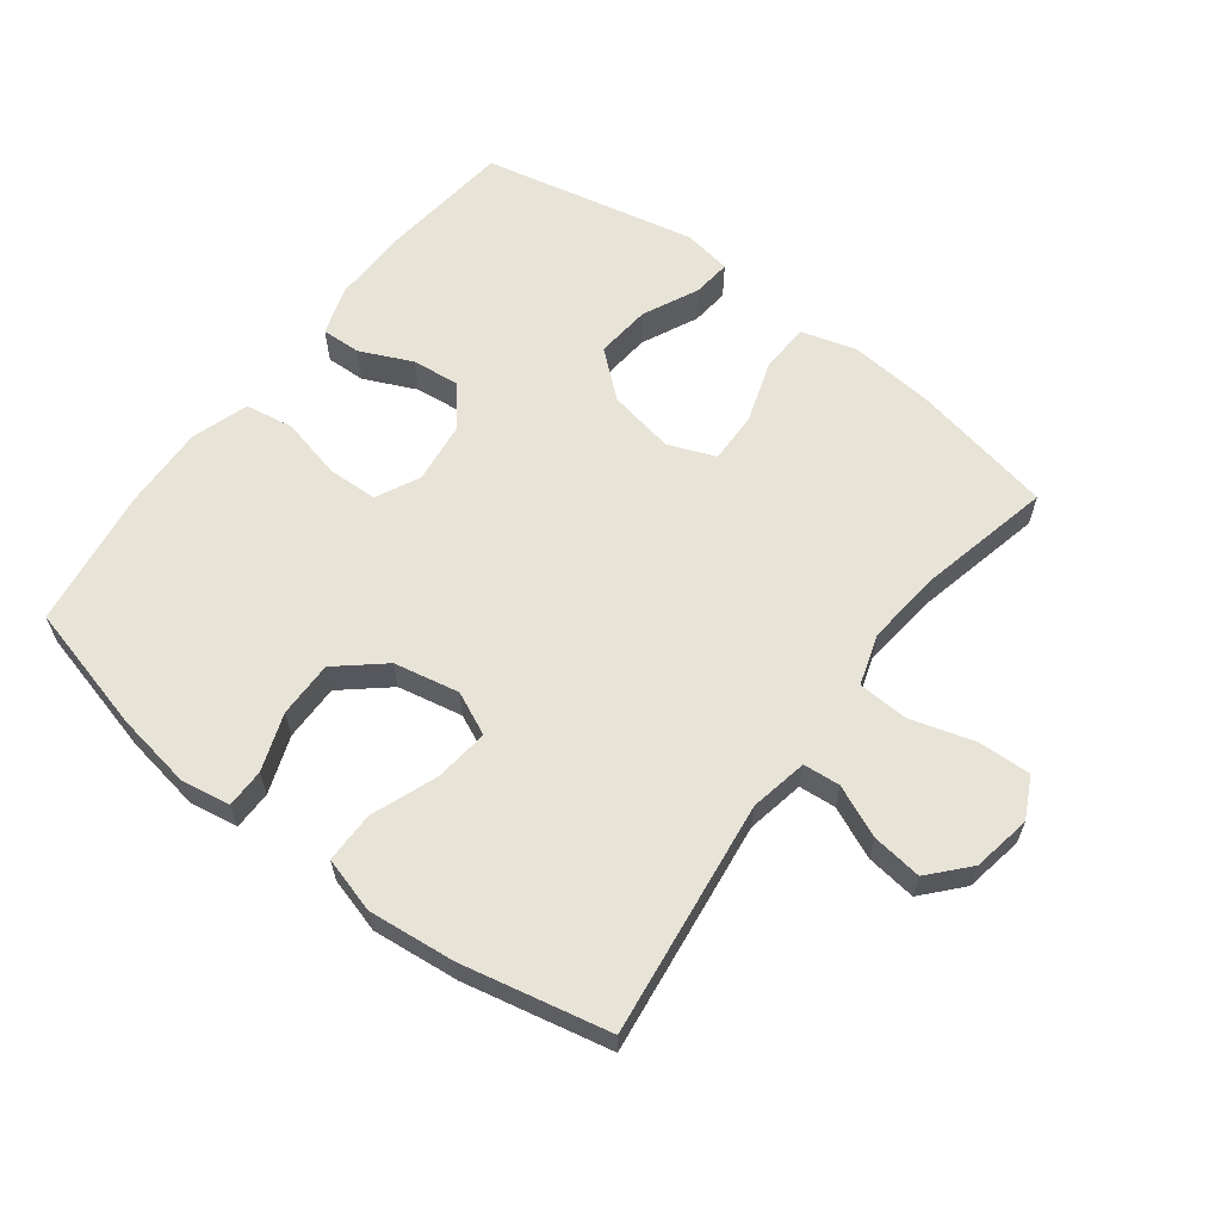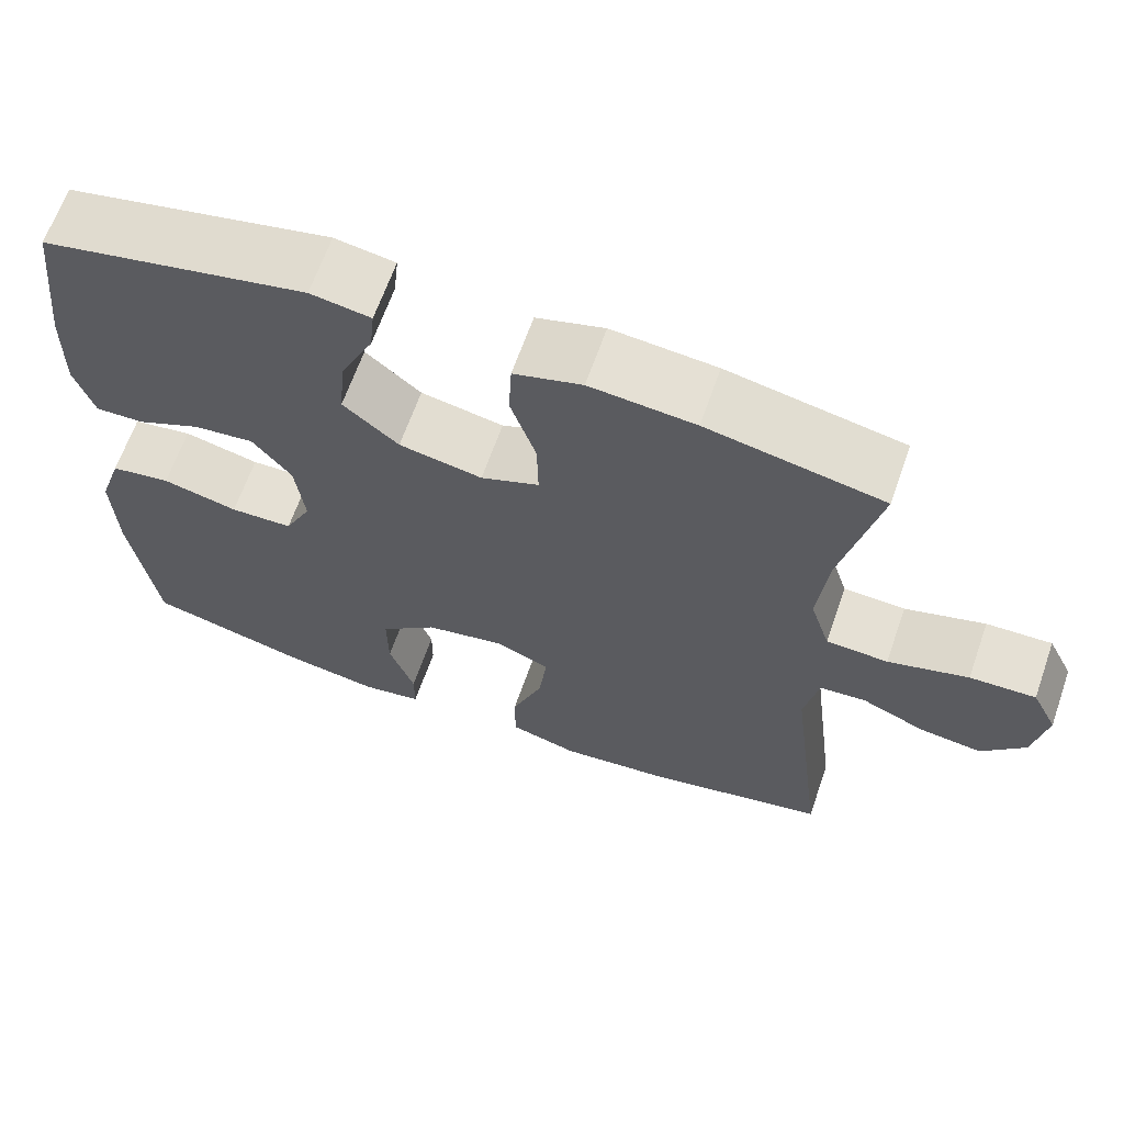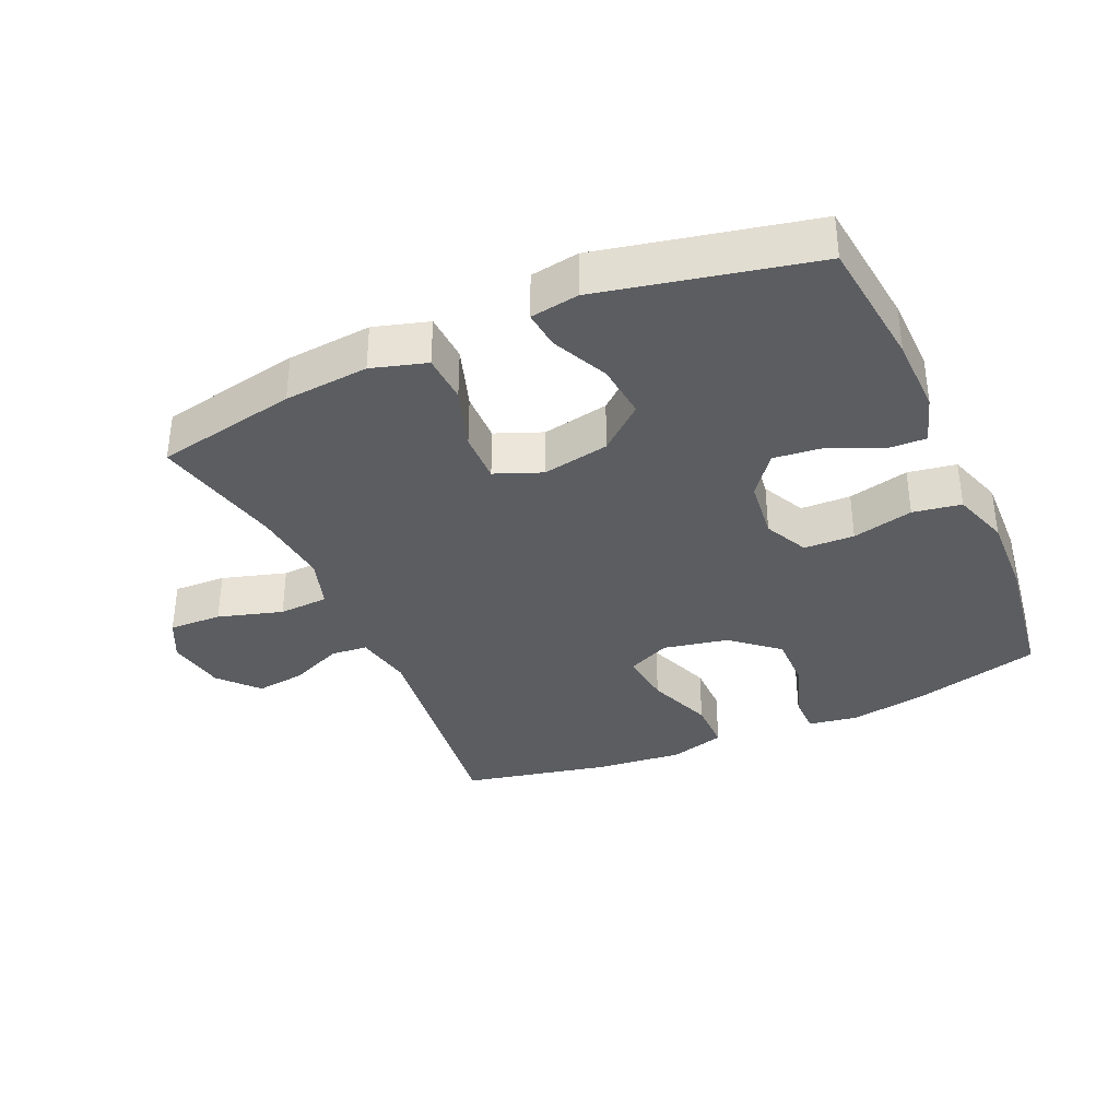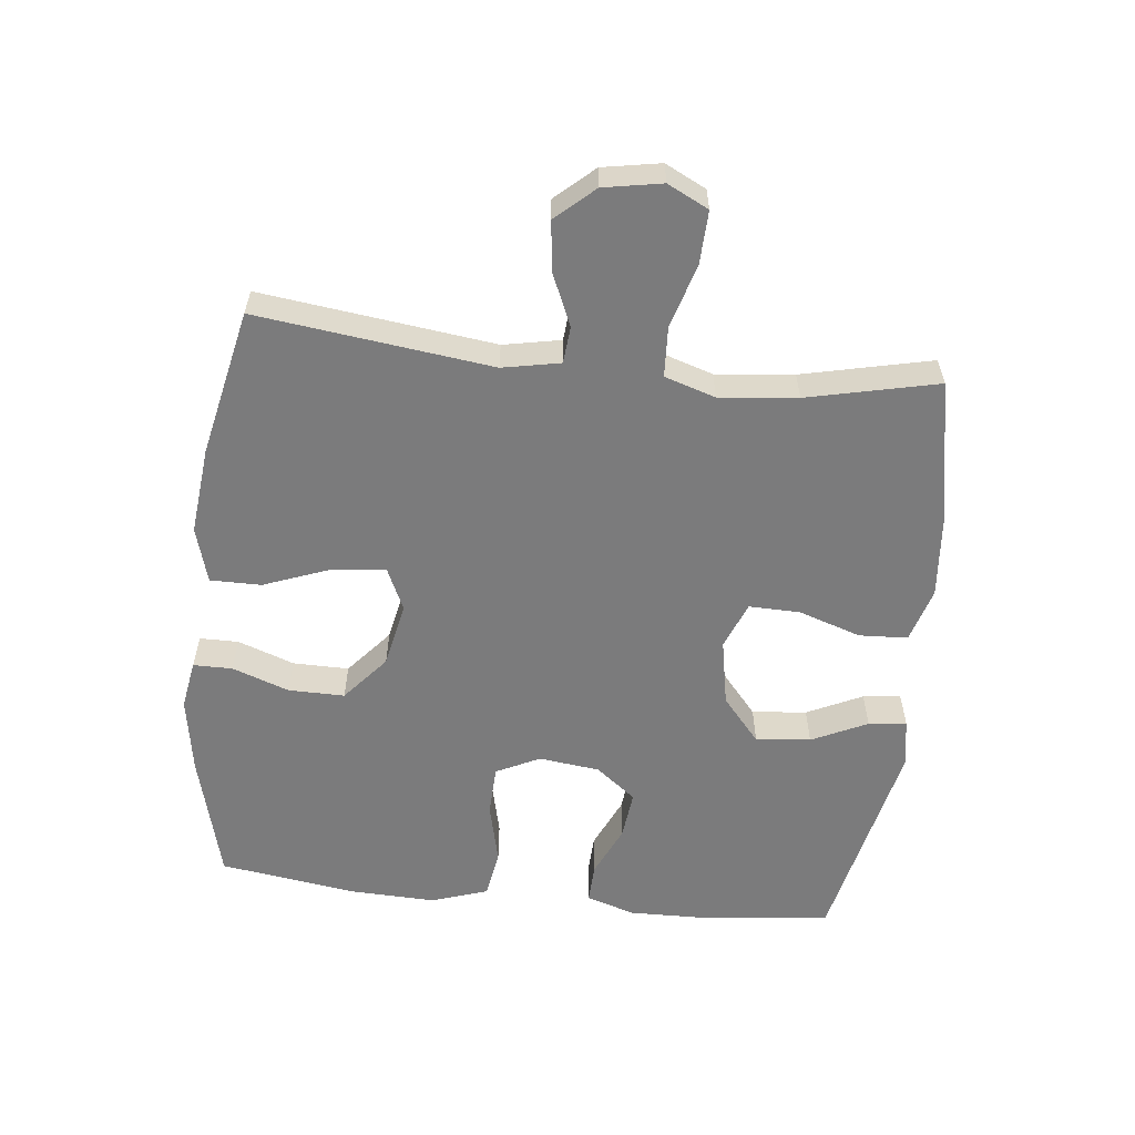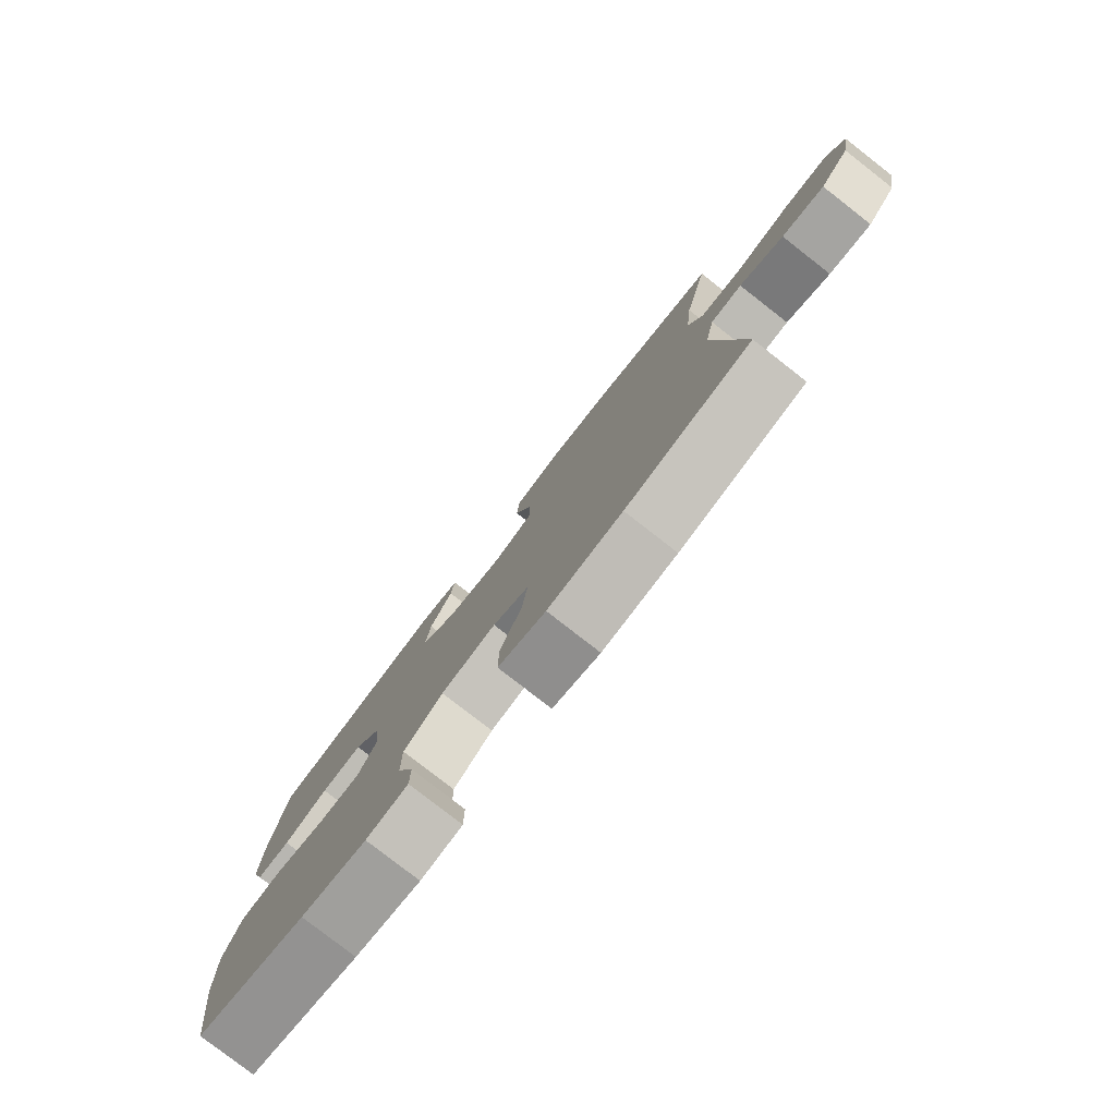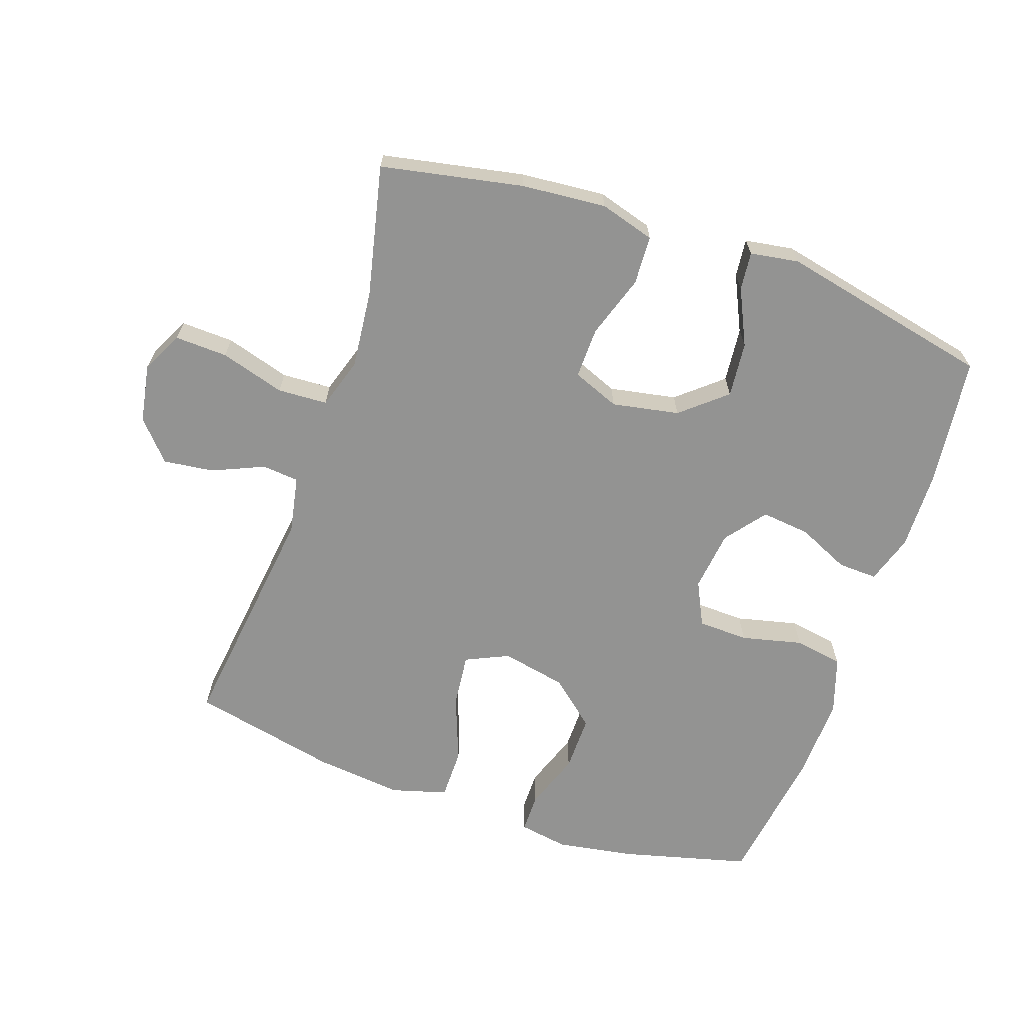
<metadata>
{"format":"obj","ext":"obj","renderer":"f3d","projection":"perspective","resolution":1024,"background":"white","views":[{"elev":62.1,"azim":-142.9,"up":"+Y"},{"elev":65.0,"azim":-160.7,"up":"+Z"},{"elev":-35.9,"azim":23.9,"up":"+Y"},{"elev":-58.4,"azim":-96.3,"up":"+Y"},{"elev":-79.7,"azim":-127.9,"up":"+Z"},{"elev":-66.6,"azim":-19.1,"up":"+Y"}]}
</metadata>
<code>
o path3110
v 0.5594 0.0375 -0.2823
v 0.5638 0.0375 -0.1521
v 0.5345 0.0375 -0.06375
v 0.4594 0.0375 -0.05154
v 0.3648 0.0375 -0.07423
v 0.2866 0.0375 -0.07177
v 0.2534 0.0375 -0.003866
v 0.2649 0.0375 0.09058
v 0.3135 0.0375 0.1529
v 0.3887 0.0375 0.1447
v 0.469 0.0375 0.1082
v 0.5299 0.0375 0.106
v 0.5541 0.0375 0.1815
v 0.5515 0.0375 0.3015
v 0.5282 0.0375 0.5041
v 0.1977 0.0375 0.5752
v 0.1224 0.0375 0.563
v 0.1288 0.0375 0.5038
v 0.1697 0.0375 0.4174
v 0.1782 0.0375 0.3321
v 0.1089 0.0375 0.2733
v 0.005264 0.0375 0.2536
v -0.06747 0.0375 0.2825
v -0.06582 0.0375 0.3614
v -0.03389 0.0375 0.4586
v -0.03768 0.0375 0.5342
v -0.1229 0.0375 0.5591
v -0.2541 0.0375 0.5475
v -0.4737 0.0375 0.5041
v -0.4279 0.0375 0.3019
v -0.4152 0.0375 0.181
v -0.4401 0.0375 0.1022
v -0.5174 0.0375 0.09812
v -0.6174 0.0375 0.1275
v -0.6994 0.0375 0.1304
v -0.7311 0.0375 0.06696
v -0.7147 0.0375 -0.02395
v -0.661 0.0375 -0.08356
v -0.5831 0.0375 -0.07375
v -0.5033 0.0375 -0.03883
v -0.446 0.0375 -0.04376
v -0.4284 0.0375 -0.1331
v -0.4737 0.0375 -0.4976
v -0.2461 0.0375 -0.5463
v -0.1109 0.0375 -0.5604
v -0.02469 0.0375 -0.5356
v -0.02478 0.0375 -0.4565
v -0.06381 0.0375 -0.3539
v -0.07328 0.0375 -0.2705
v -0.006748 0.0375 -0.2398
v 0.09409 0.0375 -0.26
v 0.1655 0.0375 -0.3207
v 0.1647 0.0375 -0.4081
v 0.1333 0.0375 -0.4964
v 0.1336 0.0375 -0.5569
v 0.2094 0.0375 -0.5695
v 0.3283 0.0375 -0.5497
v 0.5282 0.0375 -0.4976
v 0.5594 -0.0375 -0.2823
v 0.5638 -0.0375 -0.1521
v 0.5345 -0.0375 -0.06375
v 0.4594 -0.0375 -0.05154
v 0.3648 -0.0375 -0.07423
v 0.2866 -0.0375 -0.07177
v 0.2534 -0.0375 -0.003866
v 0.2649 -0.0375 0.09058
v 0.3135 -0.0375 0.1529
v 0.3887 -0.0375 0.1447
v 0.469 -0.0375 0.1082
v 0.5299 -0.0375 0.106
v 0.5541 -0.0375 0.1815
v 0.5515 -0.0375 0.3015
v 0.5282 -0.0375 0.5041
v 0.1977 -0.0375 0.5752
v 0.1224 -0.0375 0.563
v 0.1288 -0.0375 0.5038
v 0.1697 -0.0375 0.4174
v 0.1782 -0.0375 0.3321
v 0.1089 -0.0375 0.2733
v 0.005264 -0.0375 0.2536
v -0.06747 -0.0375 0.2825
v -0.06582 -0.0375 0.3614
v -0.03389 -0.0375 0.4586
v -0.03768 -0.0375 0.5342
v -0.1229 -0.0375 0.5591
v -0.2541 -0.0375 0.5475
v -0.4737 -0.0375 0.5041
v -0.4279 -0.0375 0.3019
v -0.4152 -0.0375 0.181
v -0.4401 -0.0375 0.1022
v -0.5174 -0.0375 0.09812
v -0.6174 -0.0375 0.1275
v -0.6994 -0.0375 0.1304
v -0.7311 -0.0375 0.06696
v -0.7147 -0.0375 -0.02395
v -0.661 -0.0375 -0.08356
v -0.5831 -0.0375 -0.07375
v -0.5033 -0.0375 -0.03883
v -0.446 -0.0375 -0.04376
v -0.4284 -0.0375 -0.1331
v -0.4737 -0.0375 -0.4976
v -0.2461 -0.0375 -0.5463
v -0.1109 -0.0375 -0.5604
v -0.02469 -0.0375 -0.5356
v -0.02478 -0.0375 -0.4565
v -0.06381 -0.0375 -0.3539
v -0.07328 -0.0375 -0.2705
v -0.006748 -0.0375 -0.2398
v 0.09409 -0.0375 -0.26
v 0.1655 -0.0375 -0.3207
v 0.1647 -0.0375 -0.4081
v 0.1333 -0.0375 -0.4964
v 0.1336 -0.0375 -0.5569
v 0.2094 -0.0375 -0.5695
v 0.3283 -0.0375 -0.5497
v 0.5282 -0.0375 -0.4976
v 0.1977 0.0375 0.5752
v 0.1224 0.0375 0.563
v 0.1224 0.0375 0.563
v 0.1288 0.0375 0.5038
v -0.03768 0.0375 0.5342
v -0.03768 0.0375 0.5342
v -0.1229 0.0375 0.5591
v -0.2541 0.0375 0.5475
v -0.03389 0.0375 0.4586
v 0.5282 0.0375 0.5041
v 0.5282 0.0375 0.5041
v -0.4737 0.0375 0.5041
v -0.4737 0.0375 0.5041
v 0.1697 0.0375 0.4174
v -0.06582 0.0375 0.3614
v 0.1782 0.0375 0.3321
v -0.4279 0.0375 0.3019
v 0.5515 0.0375 0.3015
v -0.06747 0.0375 0.2825
v -0.06747 0.0375 0.2825
v 0.1089 0.0375 0.2733
v -0.4152 0.0375 0.181
v 0.5541 0.0375 0.1815
v 0.005264 0.0375 0.2536
v 0.5299 0.0375 0.106
v 0.5299 0.0375 0.106
v 0.3135 0.0375 0.1529
v 0.3887 0.0375 0.1447
v -0.4401 0.0375 0.1022
v -0.4401 0.0375 0.1022
v 0.2649 0.0375 0.09058
v 0.469 0.0375 0.1082
v -0.6174 0.0375 0.1275
v -0.6994 0.0375 0.1304
v -0.6994 0.0375 0.1304
v -0.7311 0.0375 0.06696
v -0.5174 0.0375 0.09812
v 0.2534 0.0375 -0.003866
v -0.7147 0.0375 -0.02395
v 0.2866 0.0375 -0.07177
v 0.2866 0.0375 -0.07177
v -0.661 0.0375 -0.08356
v -0.5033 0.0375 -0.03883
v -0.446 0.0375 -0.04376
v -0.446 0.0375 -0.04376
v -0.5831 0.0375 -0.07375
v -0.4284 0.0375 -0.1331
v 0.5345 0.0375 -0.06375
v 0.5345 0.0375 -0.06375
v 0.4594 0.0375 -0.05154
v 0.3648 0.0375 -0.07423
v 0.5638 0.0375 -0.1521
v 0.5594 0.0375 -0.2823
v -0.006748 0.0375 -0.2398
v 0.09409 0.0375 -0.26
v -0.07328 0.0375 -0.2705
v -0.07328 0.0375 -0.2705
v 0.1655 0.0375 -0.3207
v -0.06381 0.0375 -0.3539
v 0.1647 0.0375 -0.4081
v -0.02478 0.0375 -0.4565
v 0.1333 0.0375 -0.4964
v -0.02469 0.0375 -0.5356
v -0.02469 0.0375 -0.5356
v -0.4737 0.0375 -0.4976
v -0.4737 0.0375 -0.4976
v 0.5282 0.0375 -0.4976
v 0.5282 0.0375 -0.4976
v 0.1336 0.0375 -0.5569
v 0.1336 0.0375 -0.5569
v -0.2461 0.0375 -0.5463
v 0.3283 0.0375 -0.5497
v -0.1109 0.0375 -0.5604
v 0.2094 0.0375 -0.5695
v 0.1977 -0.0375 0.5752
v 0.1224 -0.0375 0.563
v 0.1224 -0.0375 0.563
v 0.1288 -0.0375 0.5038
v -0.03768 -0.0375 0.5342
v -0.03768 -0.0375 0.5342
v -0.1229 -0.0375 0.5591
v -0.2541 -0.0375 0.5475
v -0.03389 -0.0375 0.4586
v 0.5282 -0.0375 0.5041
v 0.5282 -0.0375 0.5041
v -0.4737 -0.0375 0.5041
v -0.4737 -0.0375 0.5041
v 0.1697 -0.0375 0.4174
v -0.06582 -0.0375 0.3614
v 0.1782 -0.0375 0.3321
v -0.4279 -0.0375 0.3019
v 0.5515 -0.0375 0.3015
v -0.06747 -0.0375 0.2825
v -0.06747 -0.0375 0.2825
v 0.1089 -0.0375 0.2733
v -0.4152 -0.0375 0.181
v 0.5541 -0.0375 0.1815
v 0.005264 -0.0375 0.2536
v 0.5299 -0.0375 0.106
v 0.5299 -0.0375 0.106
v 0.3135 -0.0375 0.1529
v 0.3887 -0.0375 0.1447
v -0.4401 -0.0375 0.1022
v -0.4401 -0.0375 0.1022
v 0.2649 -0.0375 0.09058
v 0.469 -0.0375 0.1082
v -0.6174 -0.0375 0.1275
v -0.6994 -0.0375 0.1304
v -0.6994 -0.0375 0.1304
v -0.7311 -0.0375 0.06696
v -0.5174 -0.0375 0.09812
v 0.2534 -0.0375 -0.003866
v -0.7147 -0.0375 -0.02395
v 0.2866 -0.0375 -0.07177
v 0.2866 -0.0375 -0.07177
v -0.661 -0.0375 -0.08356
v -0.5033 -0.0375 -0.03883
v -0.446 -0.0375 -0.04376
v -0.446 -0.0375 -0.04376
v -0.5831 -0.0375 -0.07375
v -0.4284 -0.0375 -0.1331
v 0.5345 -0.0375 -0.06375
v 0.5345 -0.0375 -0.06375
v 0.4594 -0.0375 -0.05154
v 0.3648 -0.0375 -0.07423
v 0.5638 -0.0375 -0.1521
v 0.5594 -0.0375 -0.2823
v -0.006748 -0.0375 -0.2398
v 0.09409 -0.0375 -0.26
v -0.07328 -0.0375 -0.2705
v -0.07328 -0.0375 -0.2705
v 0.1655 -0.0375 -0.3207
v -0.06381 -0.0375 -0.3539
v 0.1647 -0.0375 -0.4081
v -0.02478 -0.0375 -0.4565
v 0.1333 -0.0375 -0.4964
v -0.02469 -0.0375 -0.5356
v -0.02469 -0.0375 -0.5356
v -0.4737 -0.0375 -0.4976
v -0.4737 -0.0375 -0.4976
v 0.5282 -0.0375 -0.4976
v 0.5282 -0.0375 -0.4976
v 0.1336 -0.0375 -0.5569
v 0.1336 -0.0375 -0.5569
v -0.2461 -0.0375 -0.5463
v 0.3283 -0.0375 -0.5497
v -0.1109 -0.0375 -0.5604
v 0.2094 -0.0375 -0.5695
f 217 211 221
f 259 264 252
f 234 246 244
f 261 246 237
f 250 262 248
f 262 250 264
f 194 191 192
f 218 222 213
f 206 217 208
f 242 241 243
f 257 243 262
f 243 248 262
f 234 244 209
f 214 221 211
f 207 205 198
f 234 219 233
f 219 209 212
f 221 214 228
f 197 205 199
f 253 251 263
f 211 217 206
f 219 234 209
f 241 242 240
f 197 199 195
f 212 209 207
f 252 264 250
f 248 241 230
f 204 191 194
f 240 242 238
f 227 233 219
f 202 207 198
f 233 227 236
f 223 229 236
f 248 243 241
f 200 206 208
f 246 261 249
f 232 236 229
f 237 246 234
f 209 244 214
f 223 236 227
f 249 263 251
f 248 230 245
f 198 205 197
f 191 204 200
f 207 209 205
f 208 218 213
f 263 249 261
f 204 206 200
f 213 222 215
f 208 217 218
f 245 230 228
f 261 237 255
f 244 228 214
f 226 229 223
f 224 226 223
f 245 228 244
f 16 119 193 74
f 17 18 76 75
f 122 27 85 196
f 27 28 86 85
f 25 26 84 83
f 127 16 74 201
f 28 129 203 86
f 18 19 77 76
f 24 25 83 82
f 19 20 78 77
f 29 30 88 87
f 14 15 73 72
f 136 24 82 210
f 20 21 79 78
f 30 31 89 88
f 13 14 72 71
f 22 23 81 80
f 21 22 80 79
f 142 13 71 216
f 9 10 68 67
f 31 146 220 89
f 8 9 67 66
f 11 12 70 69
f 10 11 69 68
f 34 151 225 92
f 35 36 94 93
f 33 34 92 91
f 32 33 91 90
f 7 8 66 65
f 36 37 95 94
f 157 7 65 231
f 37 38 96 95
f 40 161 235 98
f 39 40 98 97
f 38 39 97 96
f 41 42 100 99
f 165 4 62 239
f 4 5 63 62
f 2 3 61 60
f 5 6 64 63
f 1 2 60 59
f 50 51 109 108
f 173 50 108 247
f 51 52 110 109
f 48 49 107 106
f 52 53 111 110
f 47 48 106 105
f 53 54 112 111
f 180 47 105 254
f 42 182 256 100
f 184 1 59 258
f 54 186 260 112
f 43 44 102 101
f 57 58 116 115
f 45 46 104 103
f 44 45 103 102
f 56 57 115 114
f 55 56 114 113
f 143 147 137
f 185 178 190
f 160 170 172
f 187 163 172
f 176 174 188
f 188 190 176
f 120 118 117
f 144 139 148
f 132 134 143
f 168 169 167
f 183 188 169
f 169 188 174
f 160 135 170
f 140 137 147
f 133 124 131
f 160 159 145
f 145 138 135
f 147 154 140
f 123 125 131
f 179 189 177
f 137 132 143
f 145 135 160
f 167 166 168
f 123 121 125
f 138 133 135
f 178 176 190
f 174 156 167
f 130 120 117
f 166 164 168
f 153 145 159
f 128 124 133
f 159 162 153
f 149 162 155
f 174 167 169
f 126 134 132
f 172 175 187
f 158 155 162
f 163 160 172
f 135 140 170
f 149 153 162
f 175 177 189
f 174 171 156
f 124 123 131
f 117 126 130
f 133 131 135
f 134 139 144
f 189 187 175
f 130 126 132
f 139 141 148
f 134 144 143
f 171 154 156
f 187 181 163
f 170 140 154
f 152 149 155
f 150 149 152
f 171 170 154

</code>
